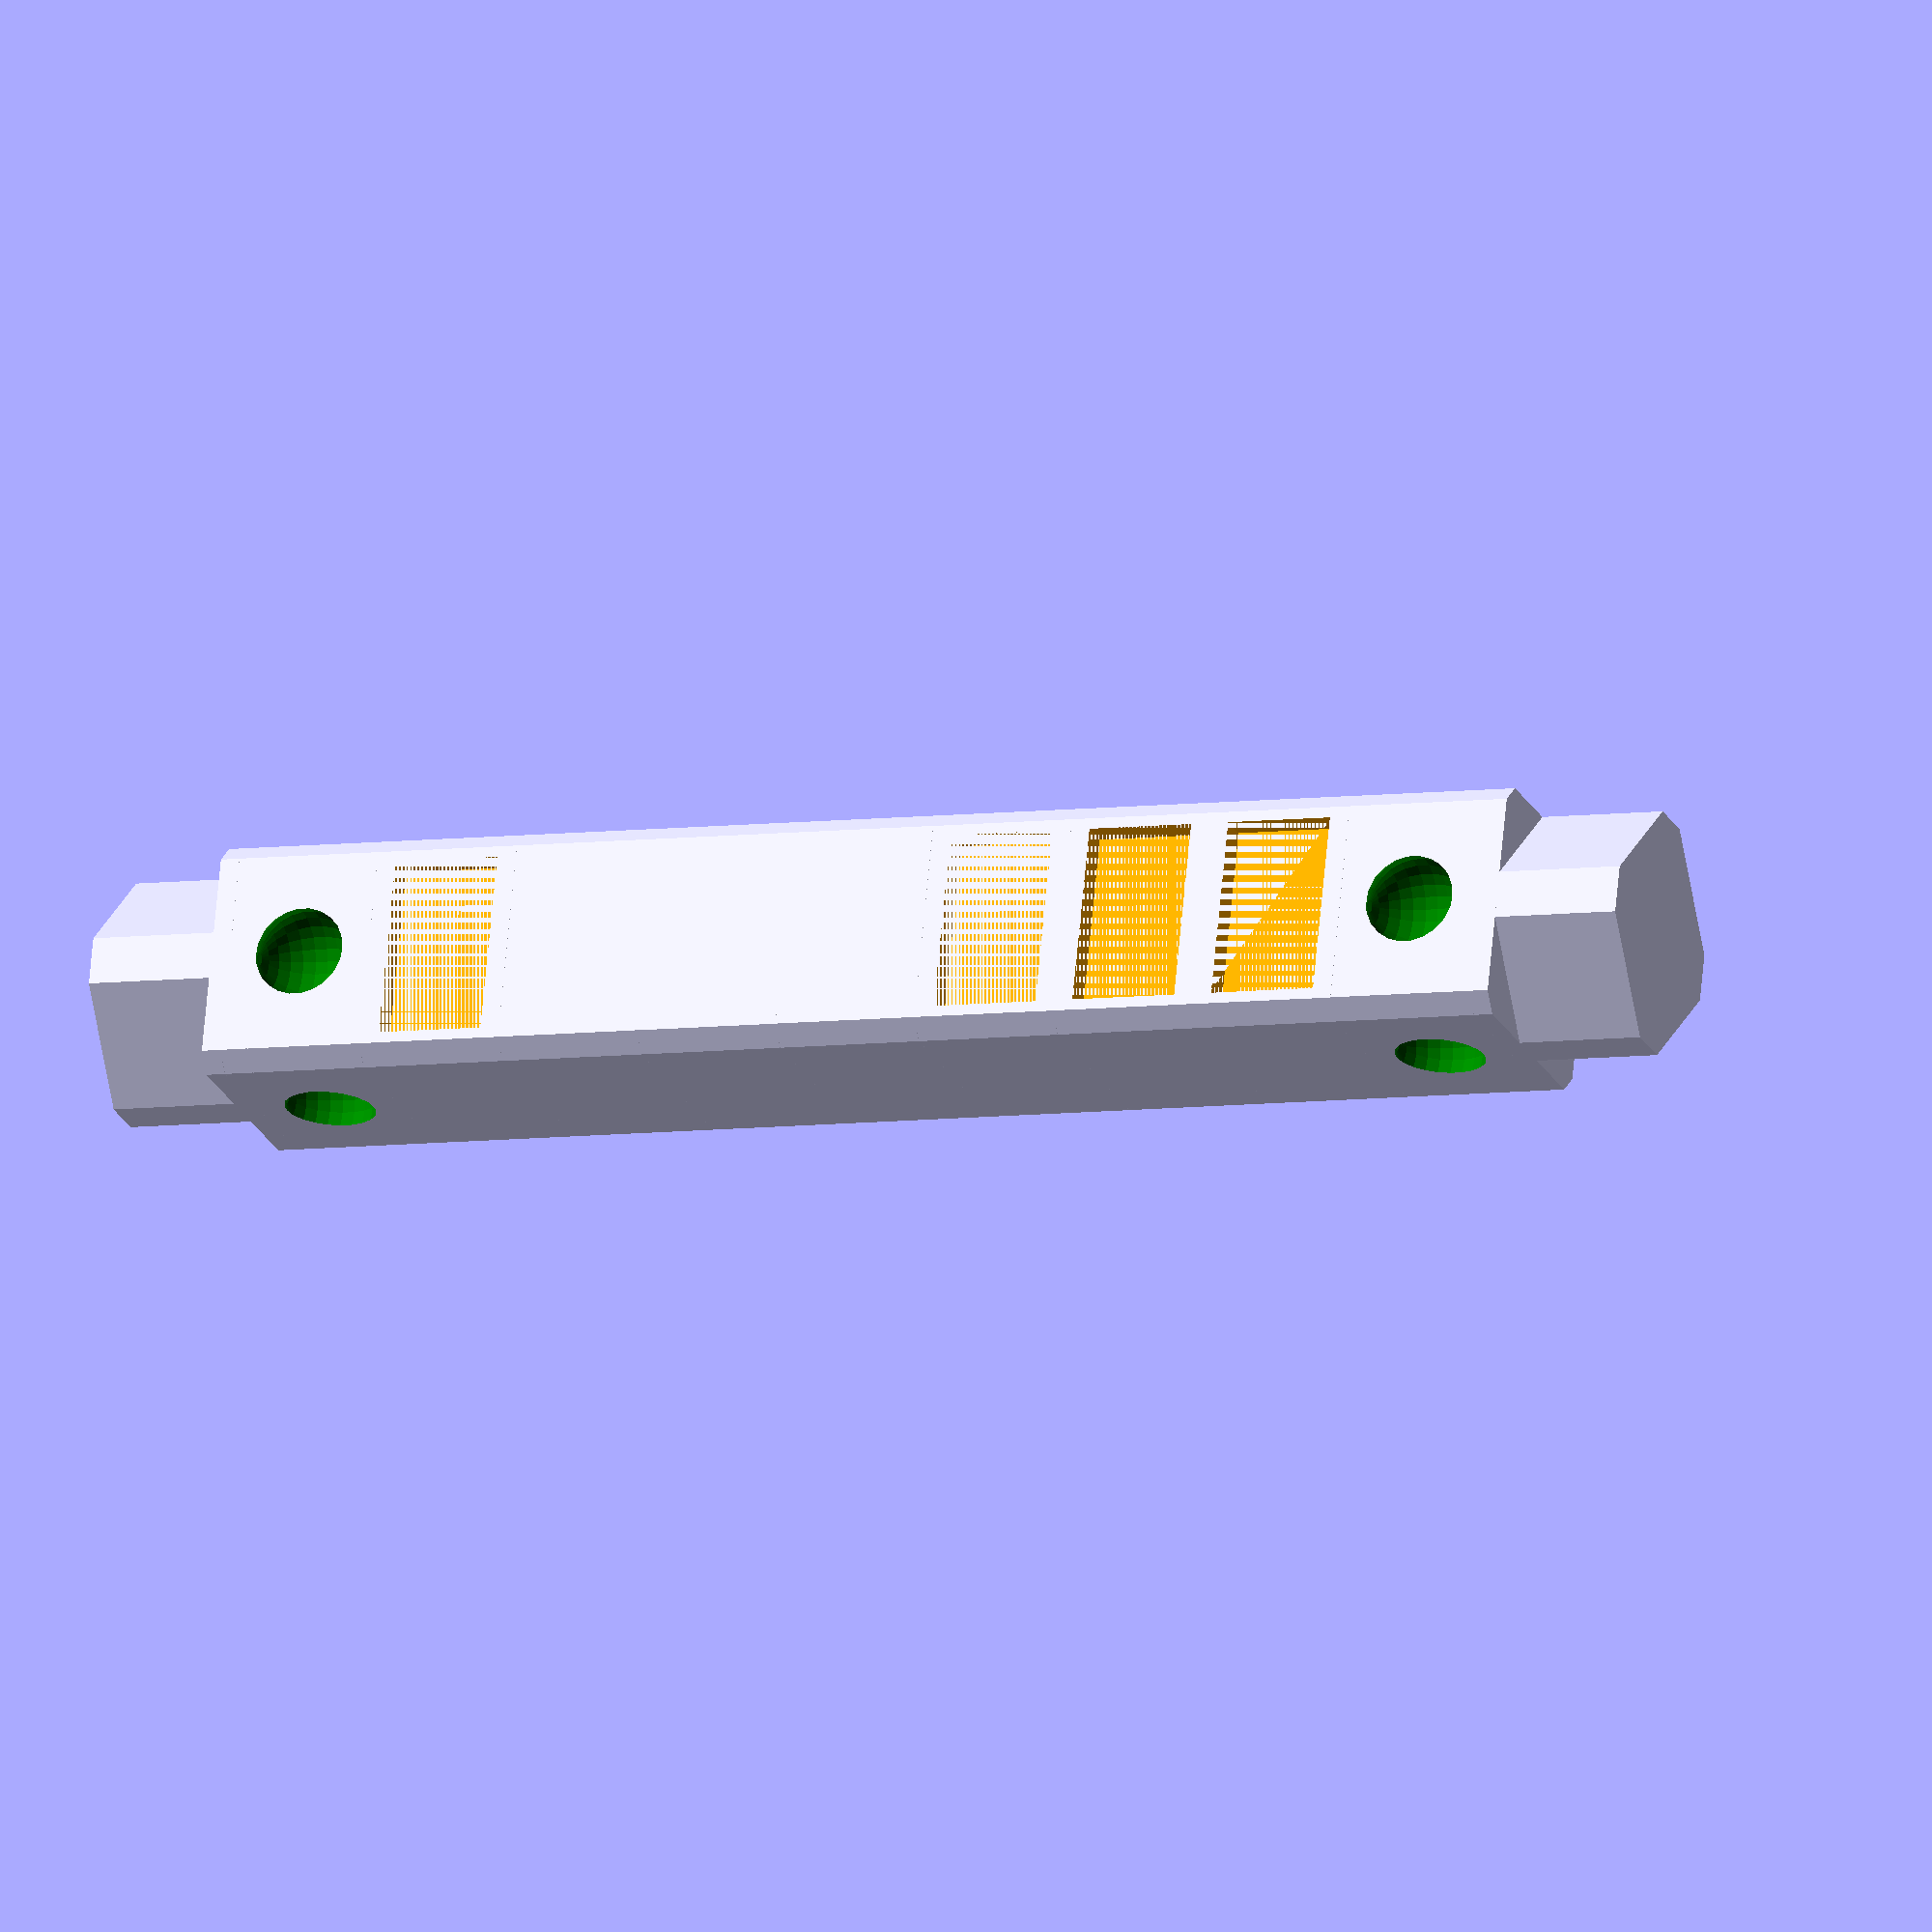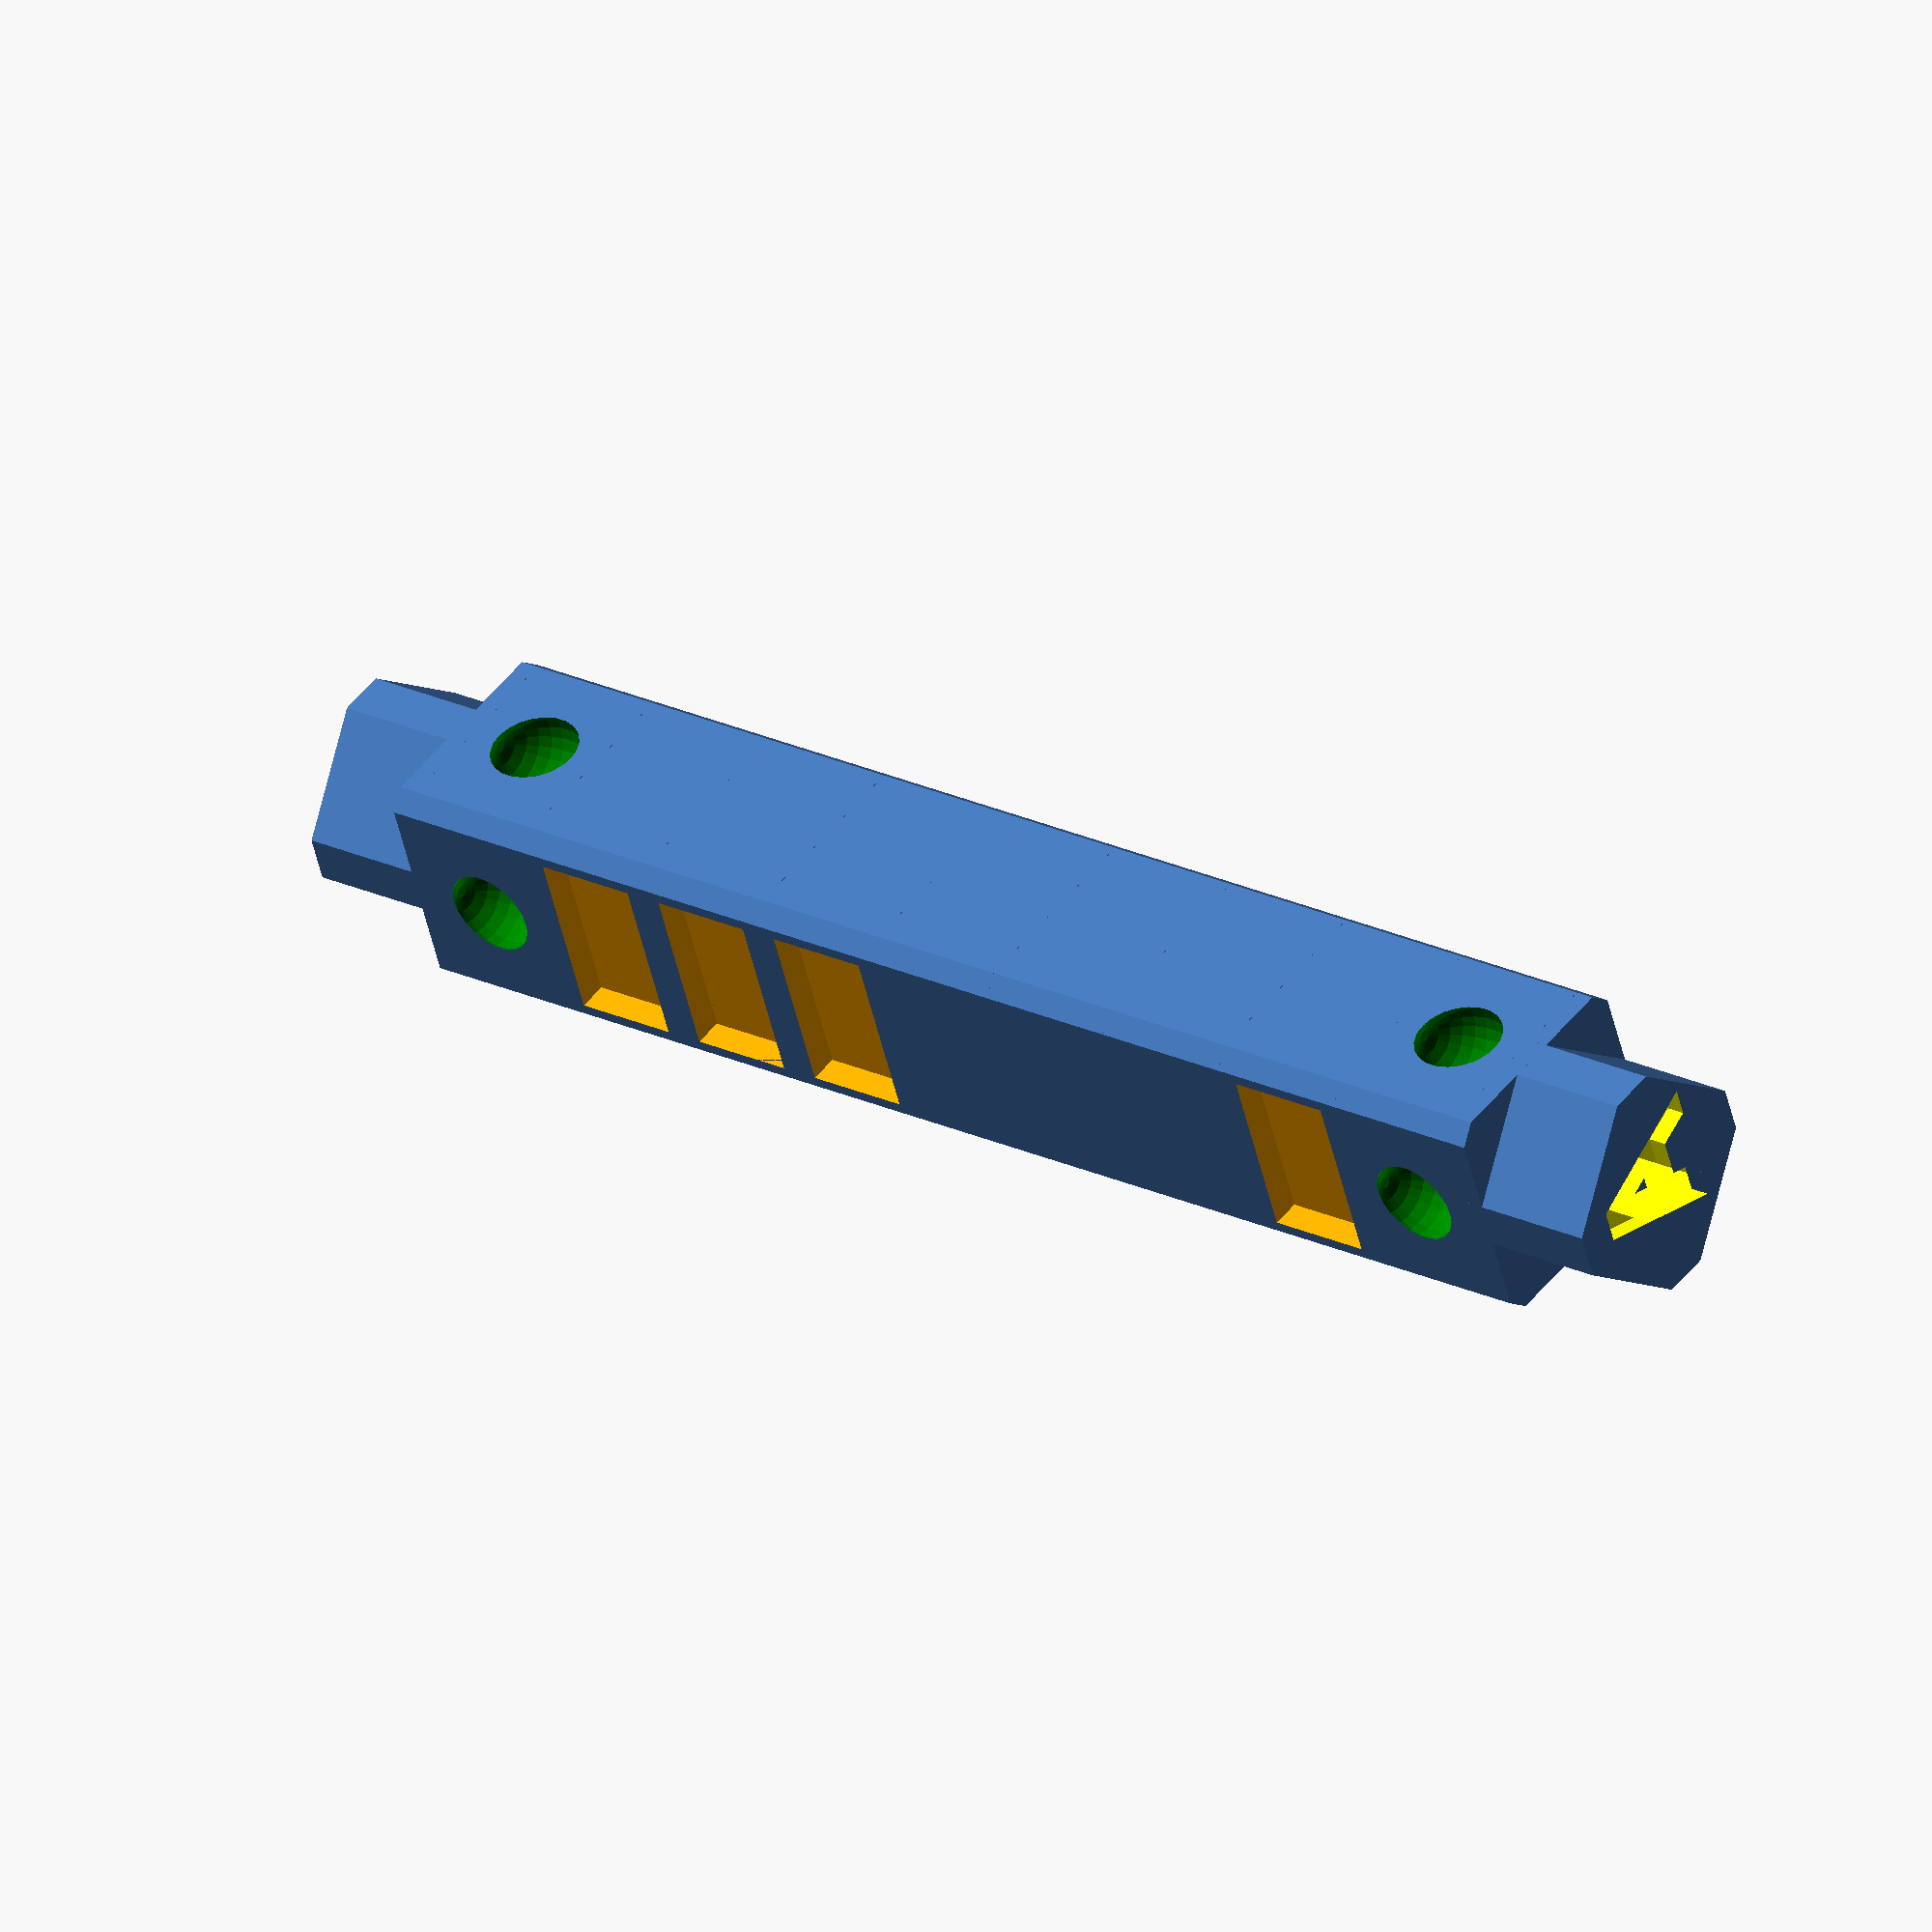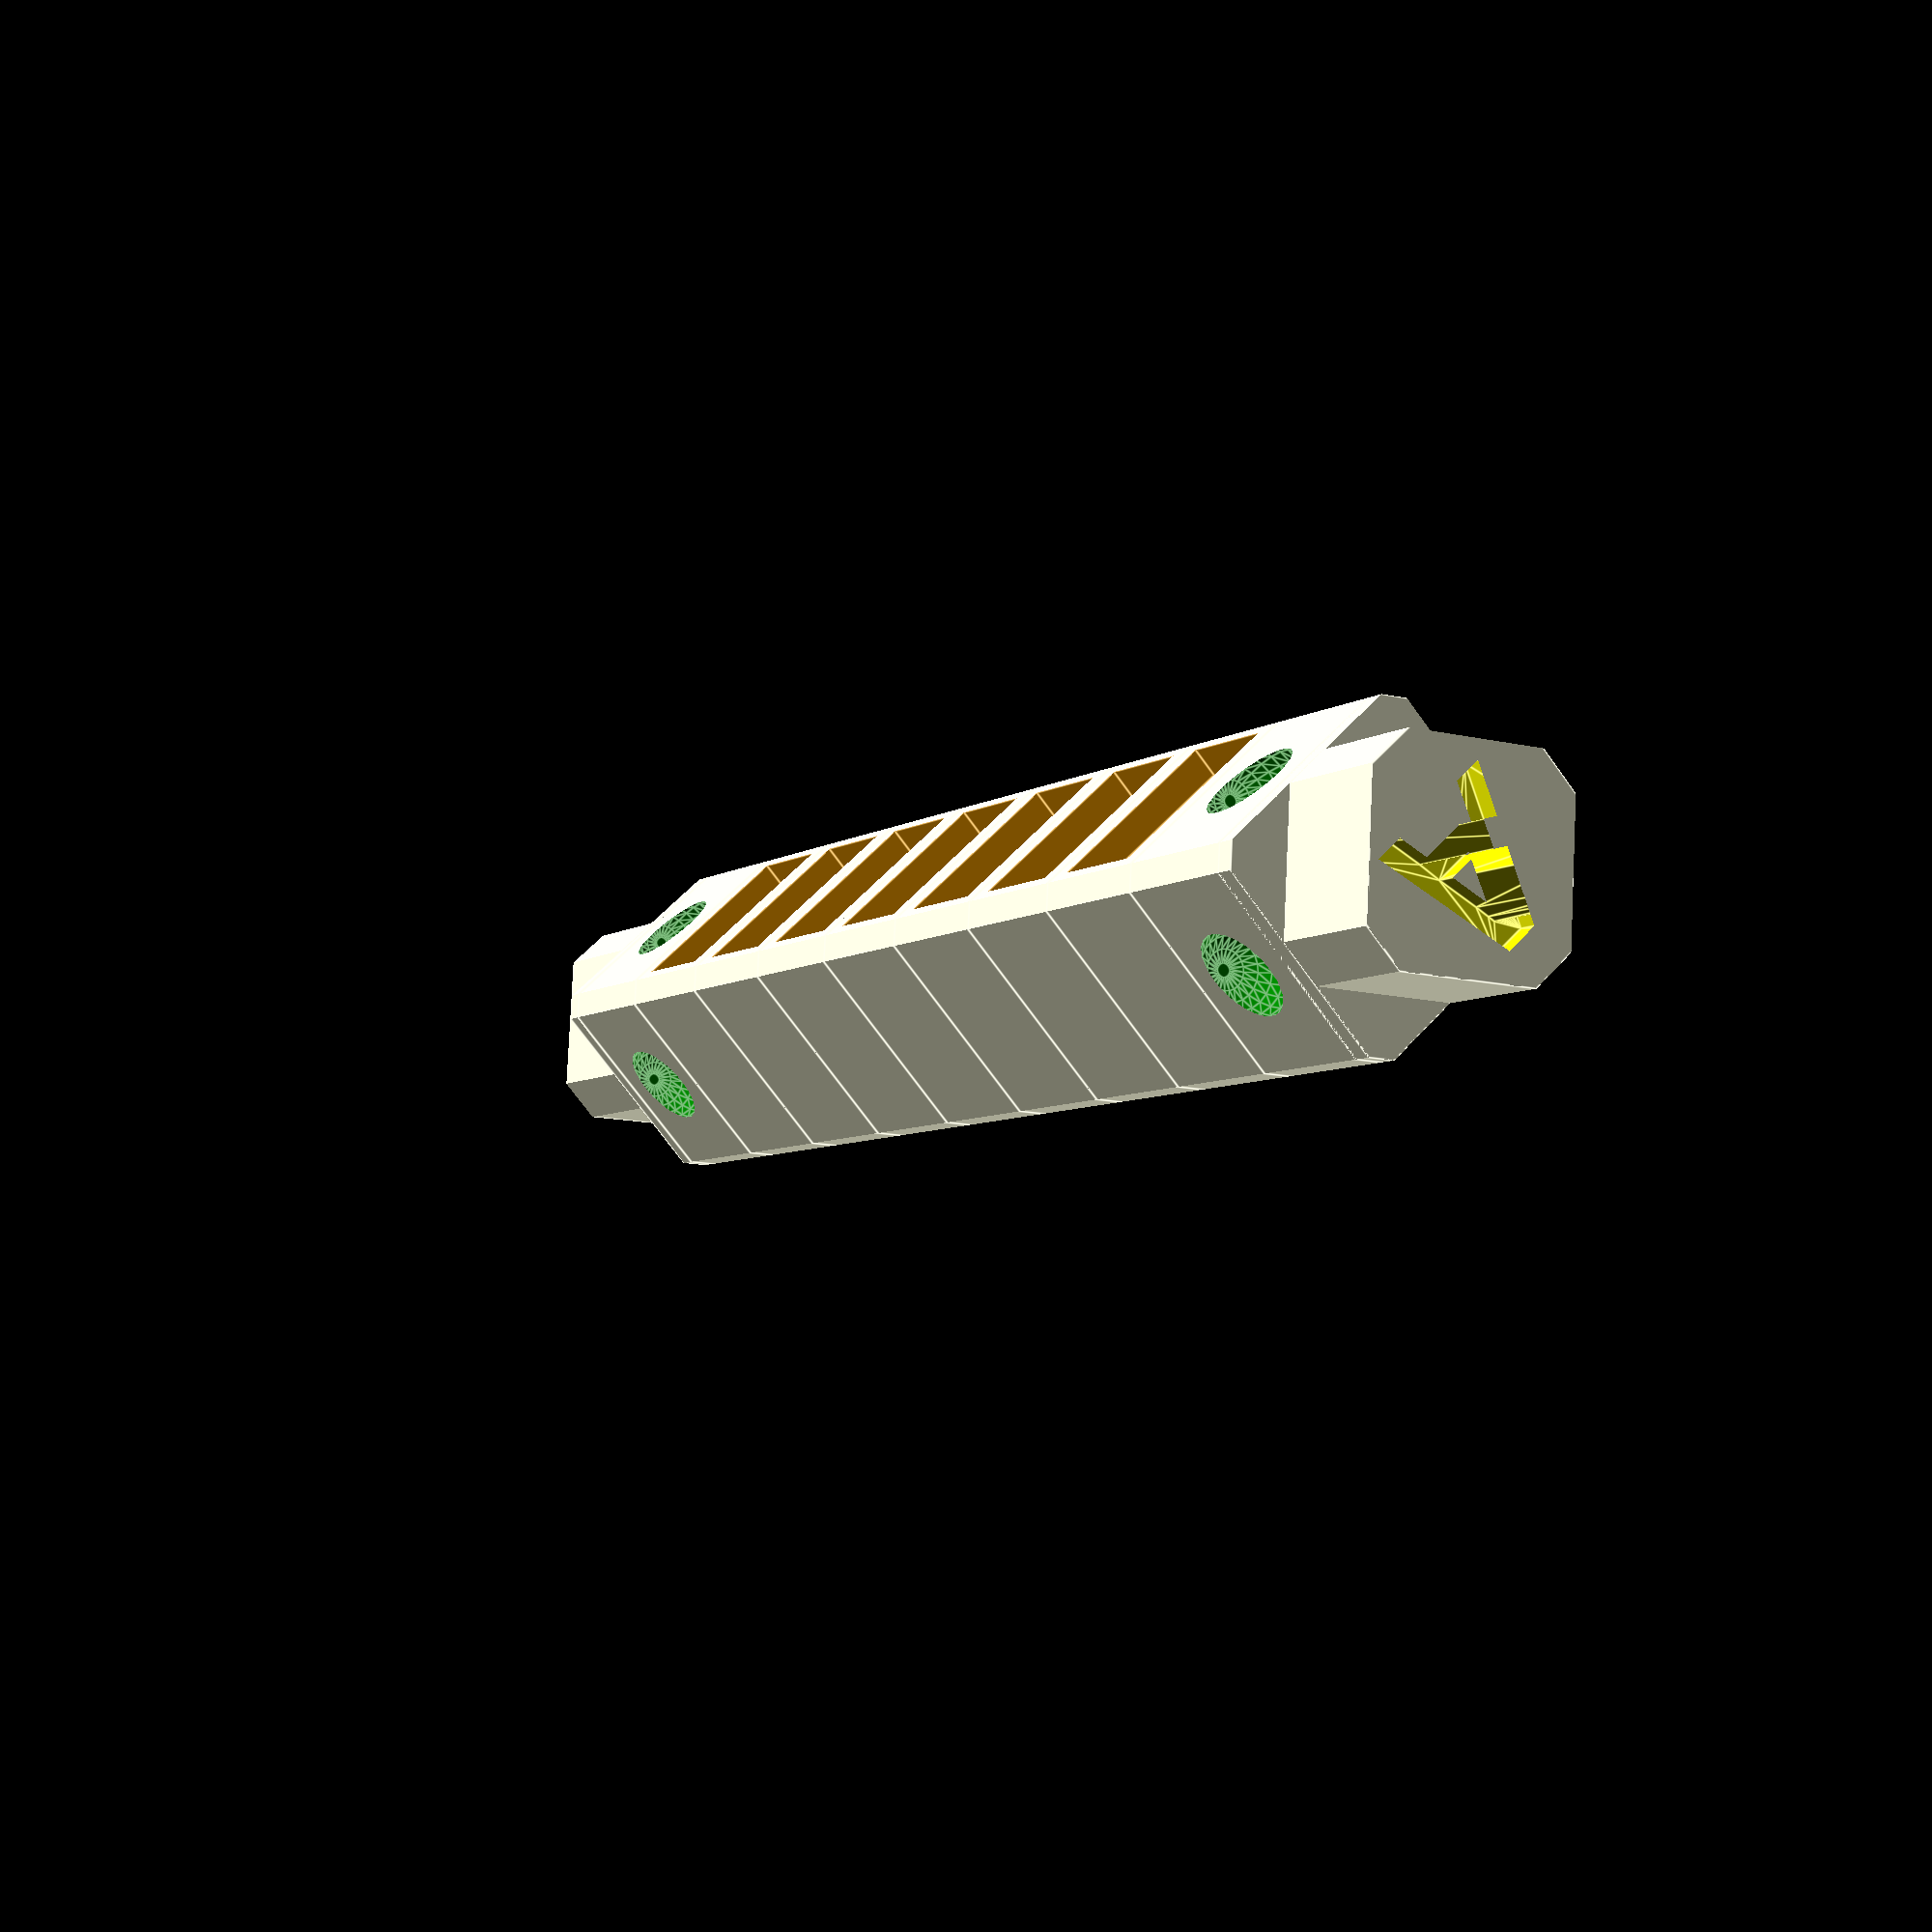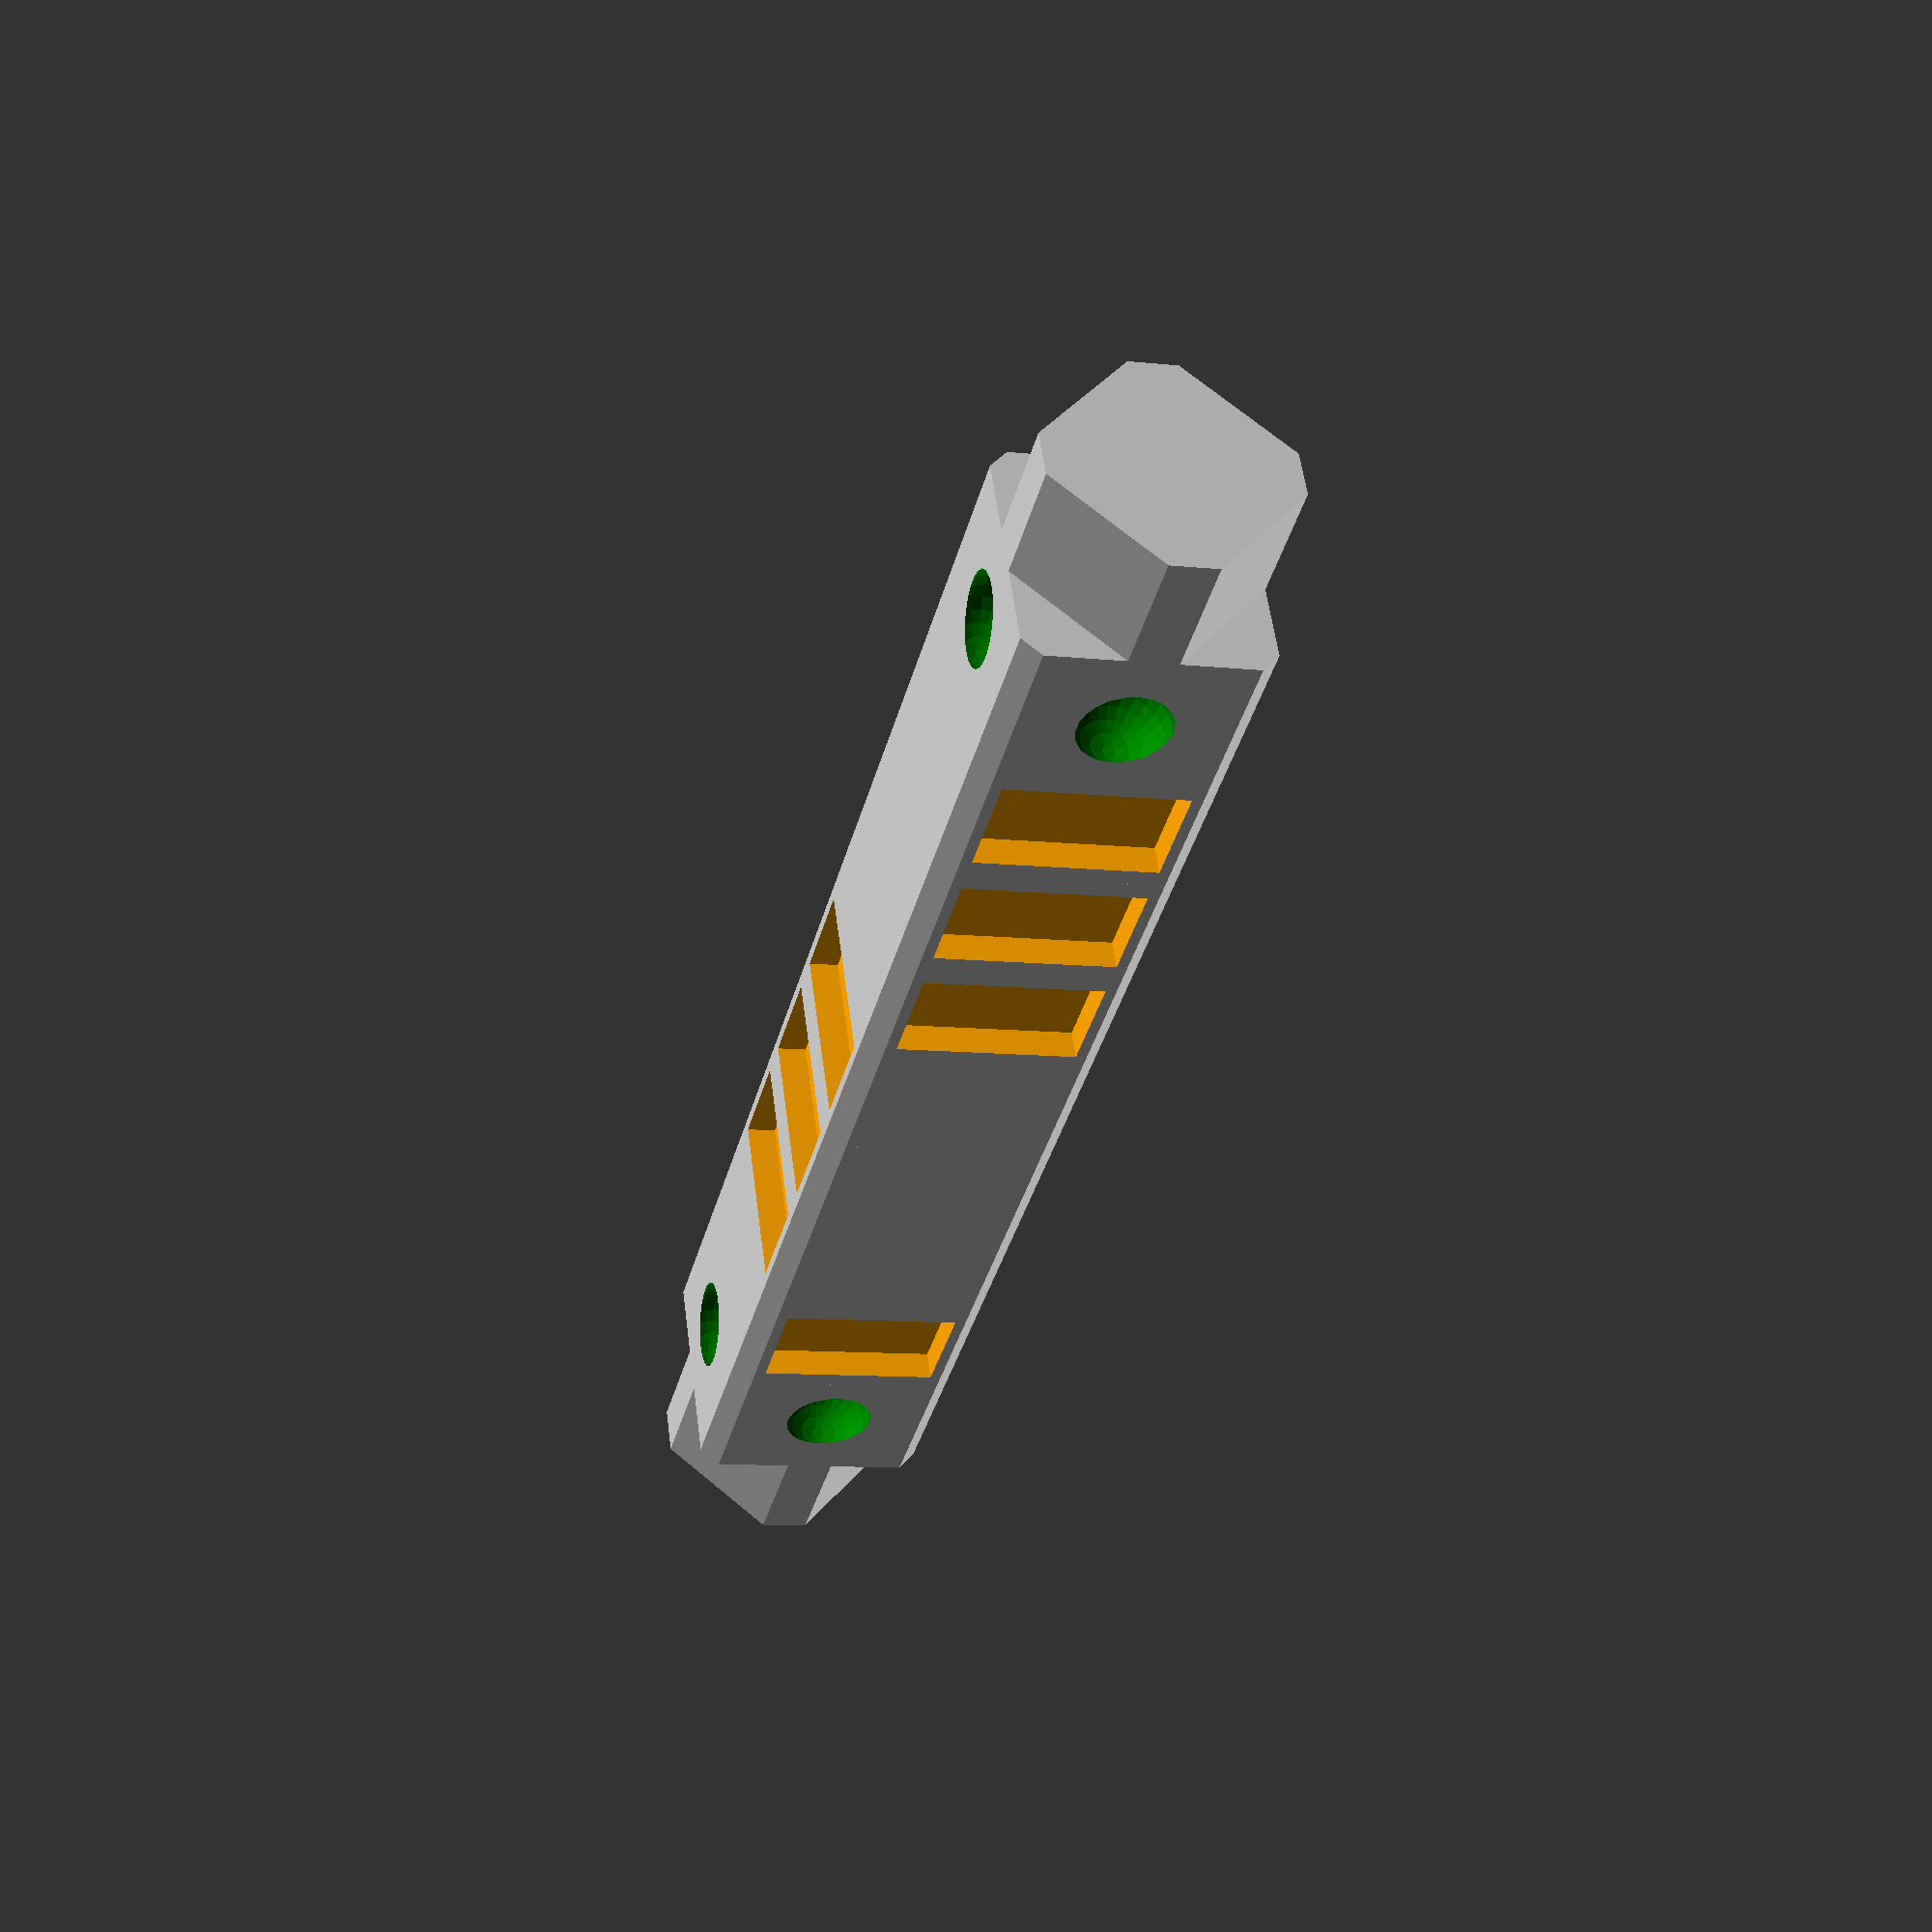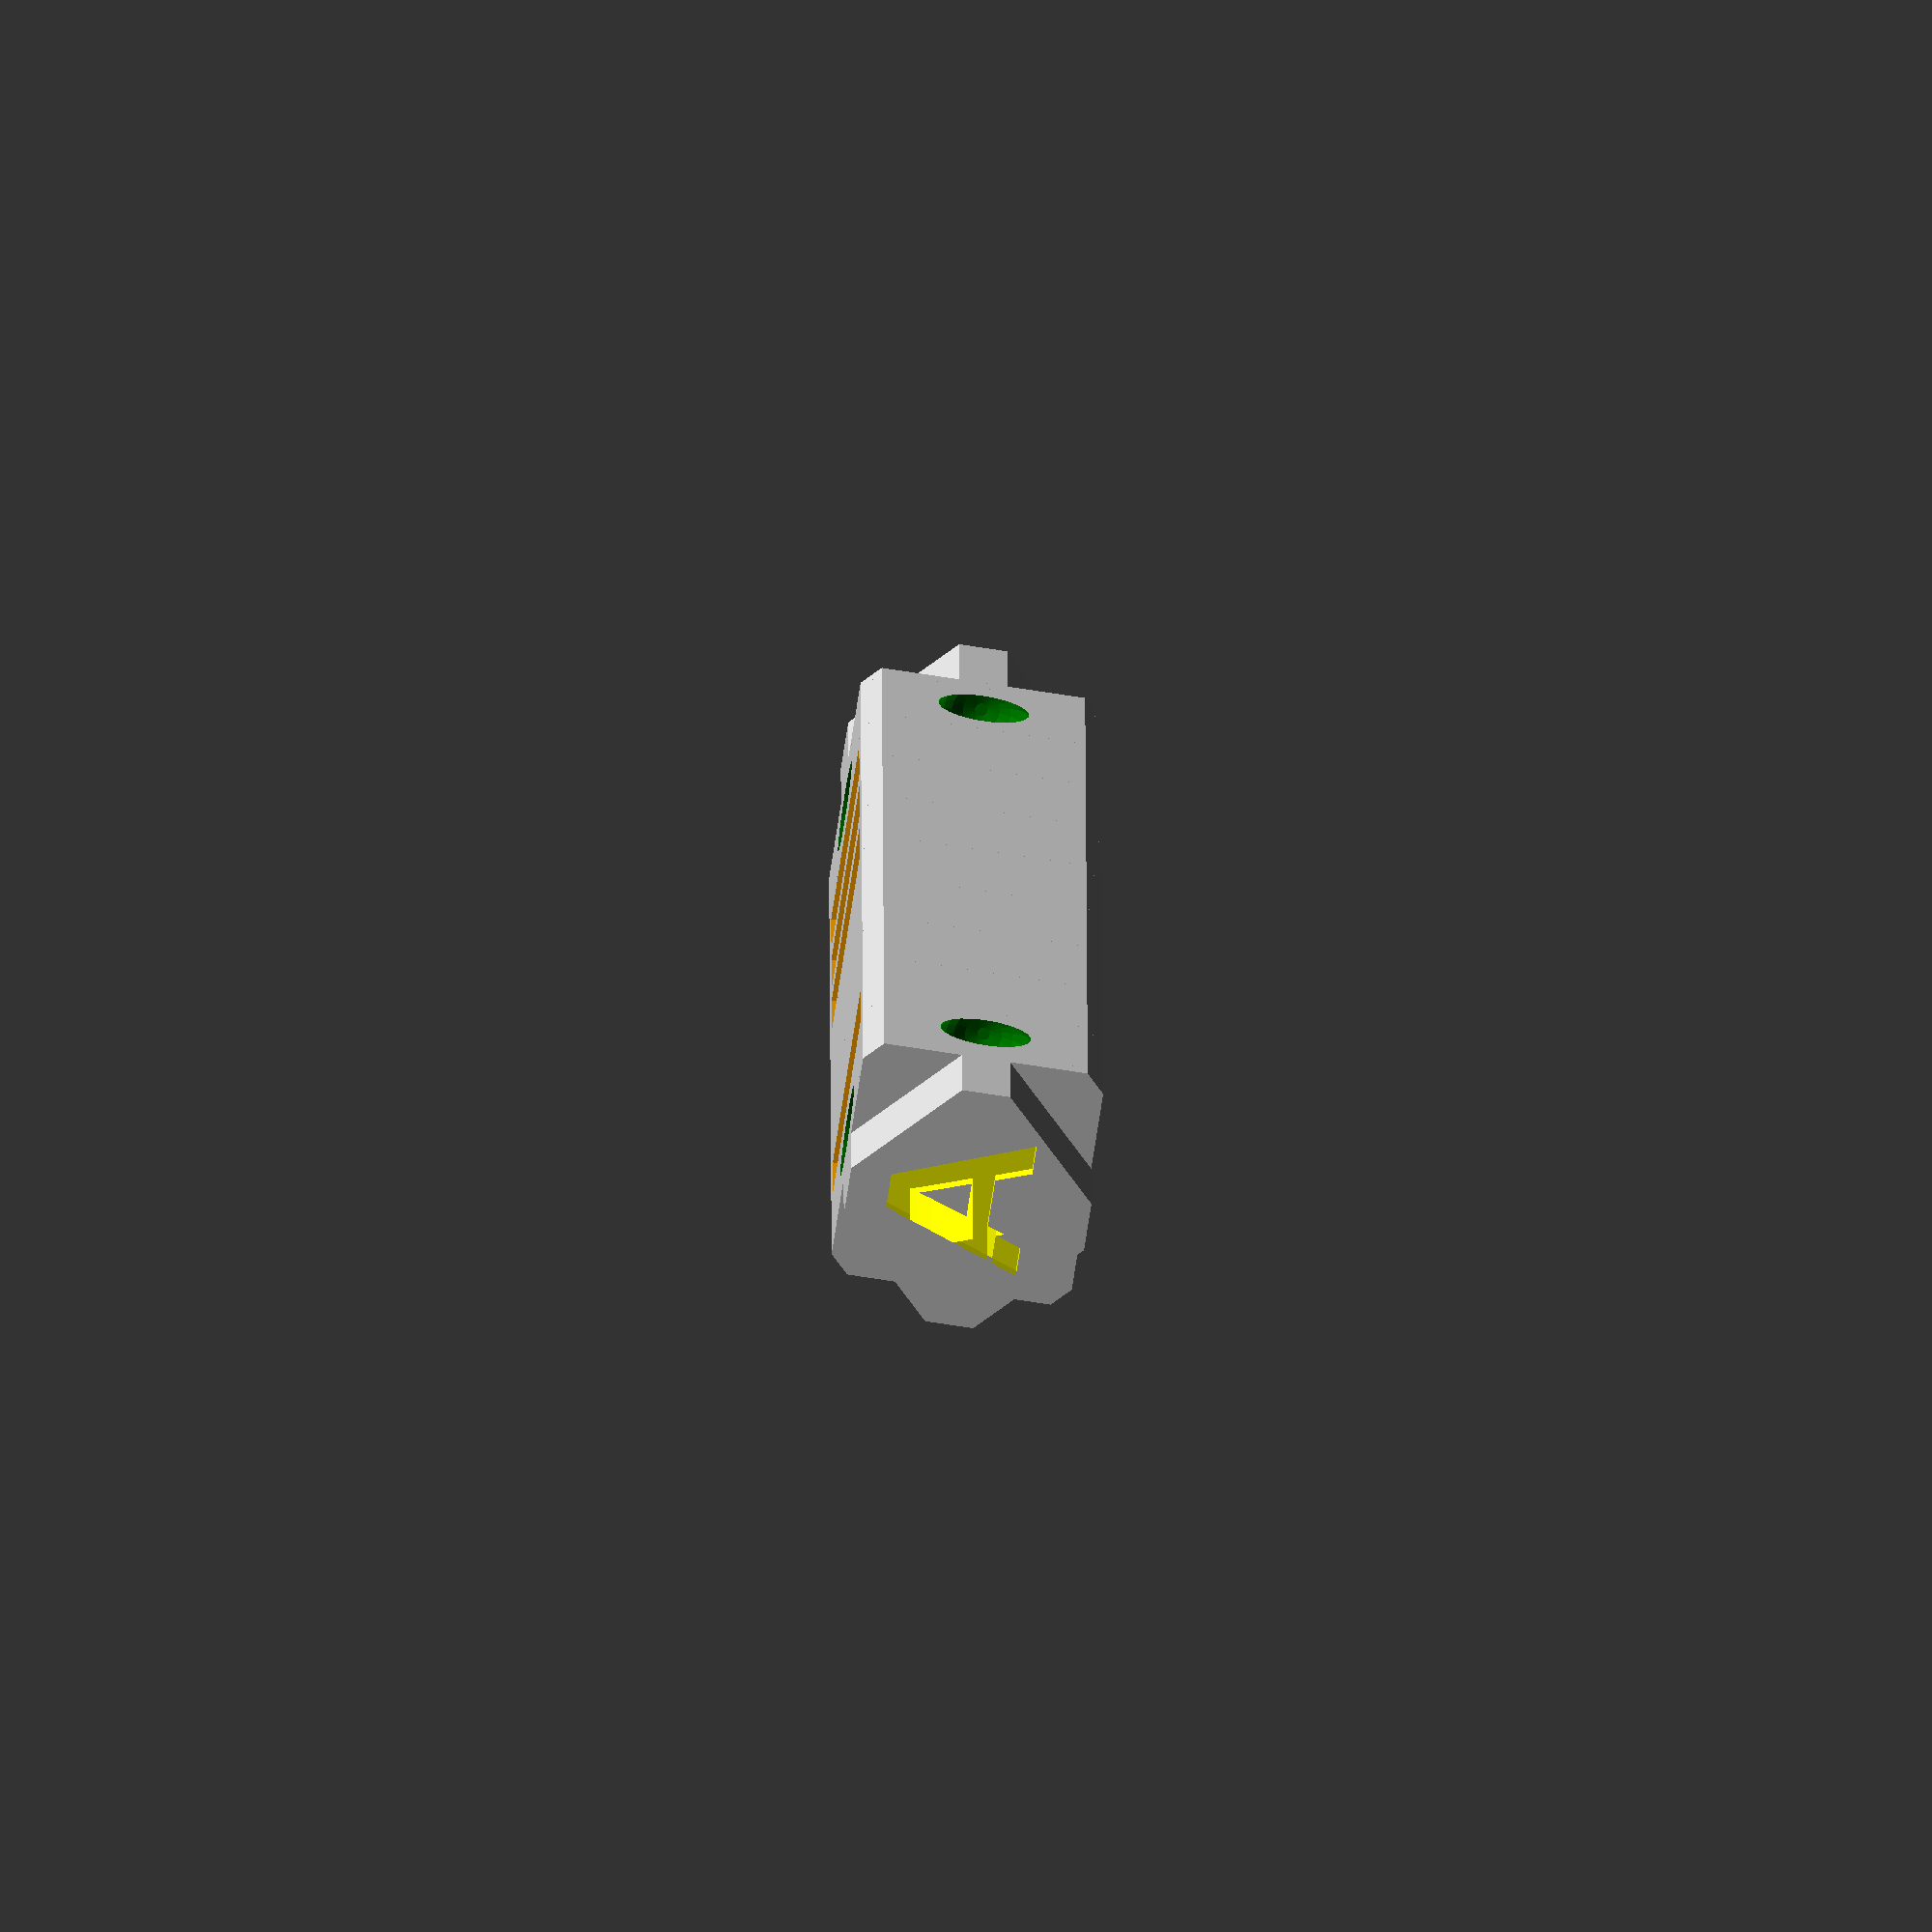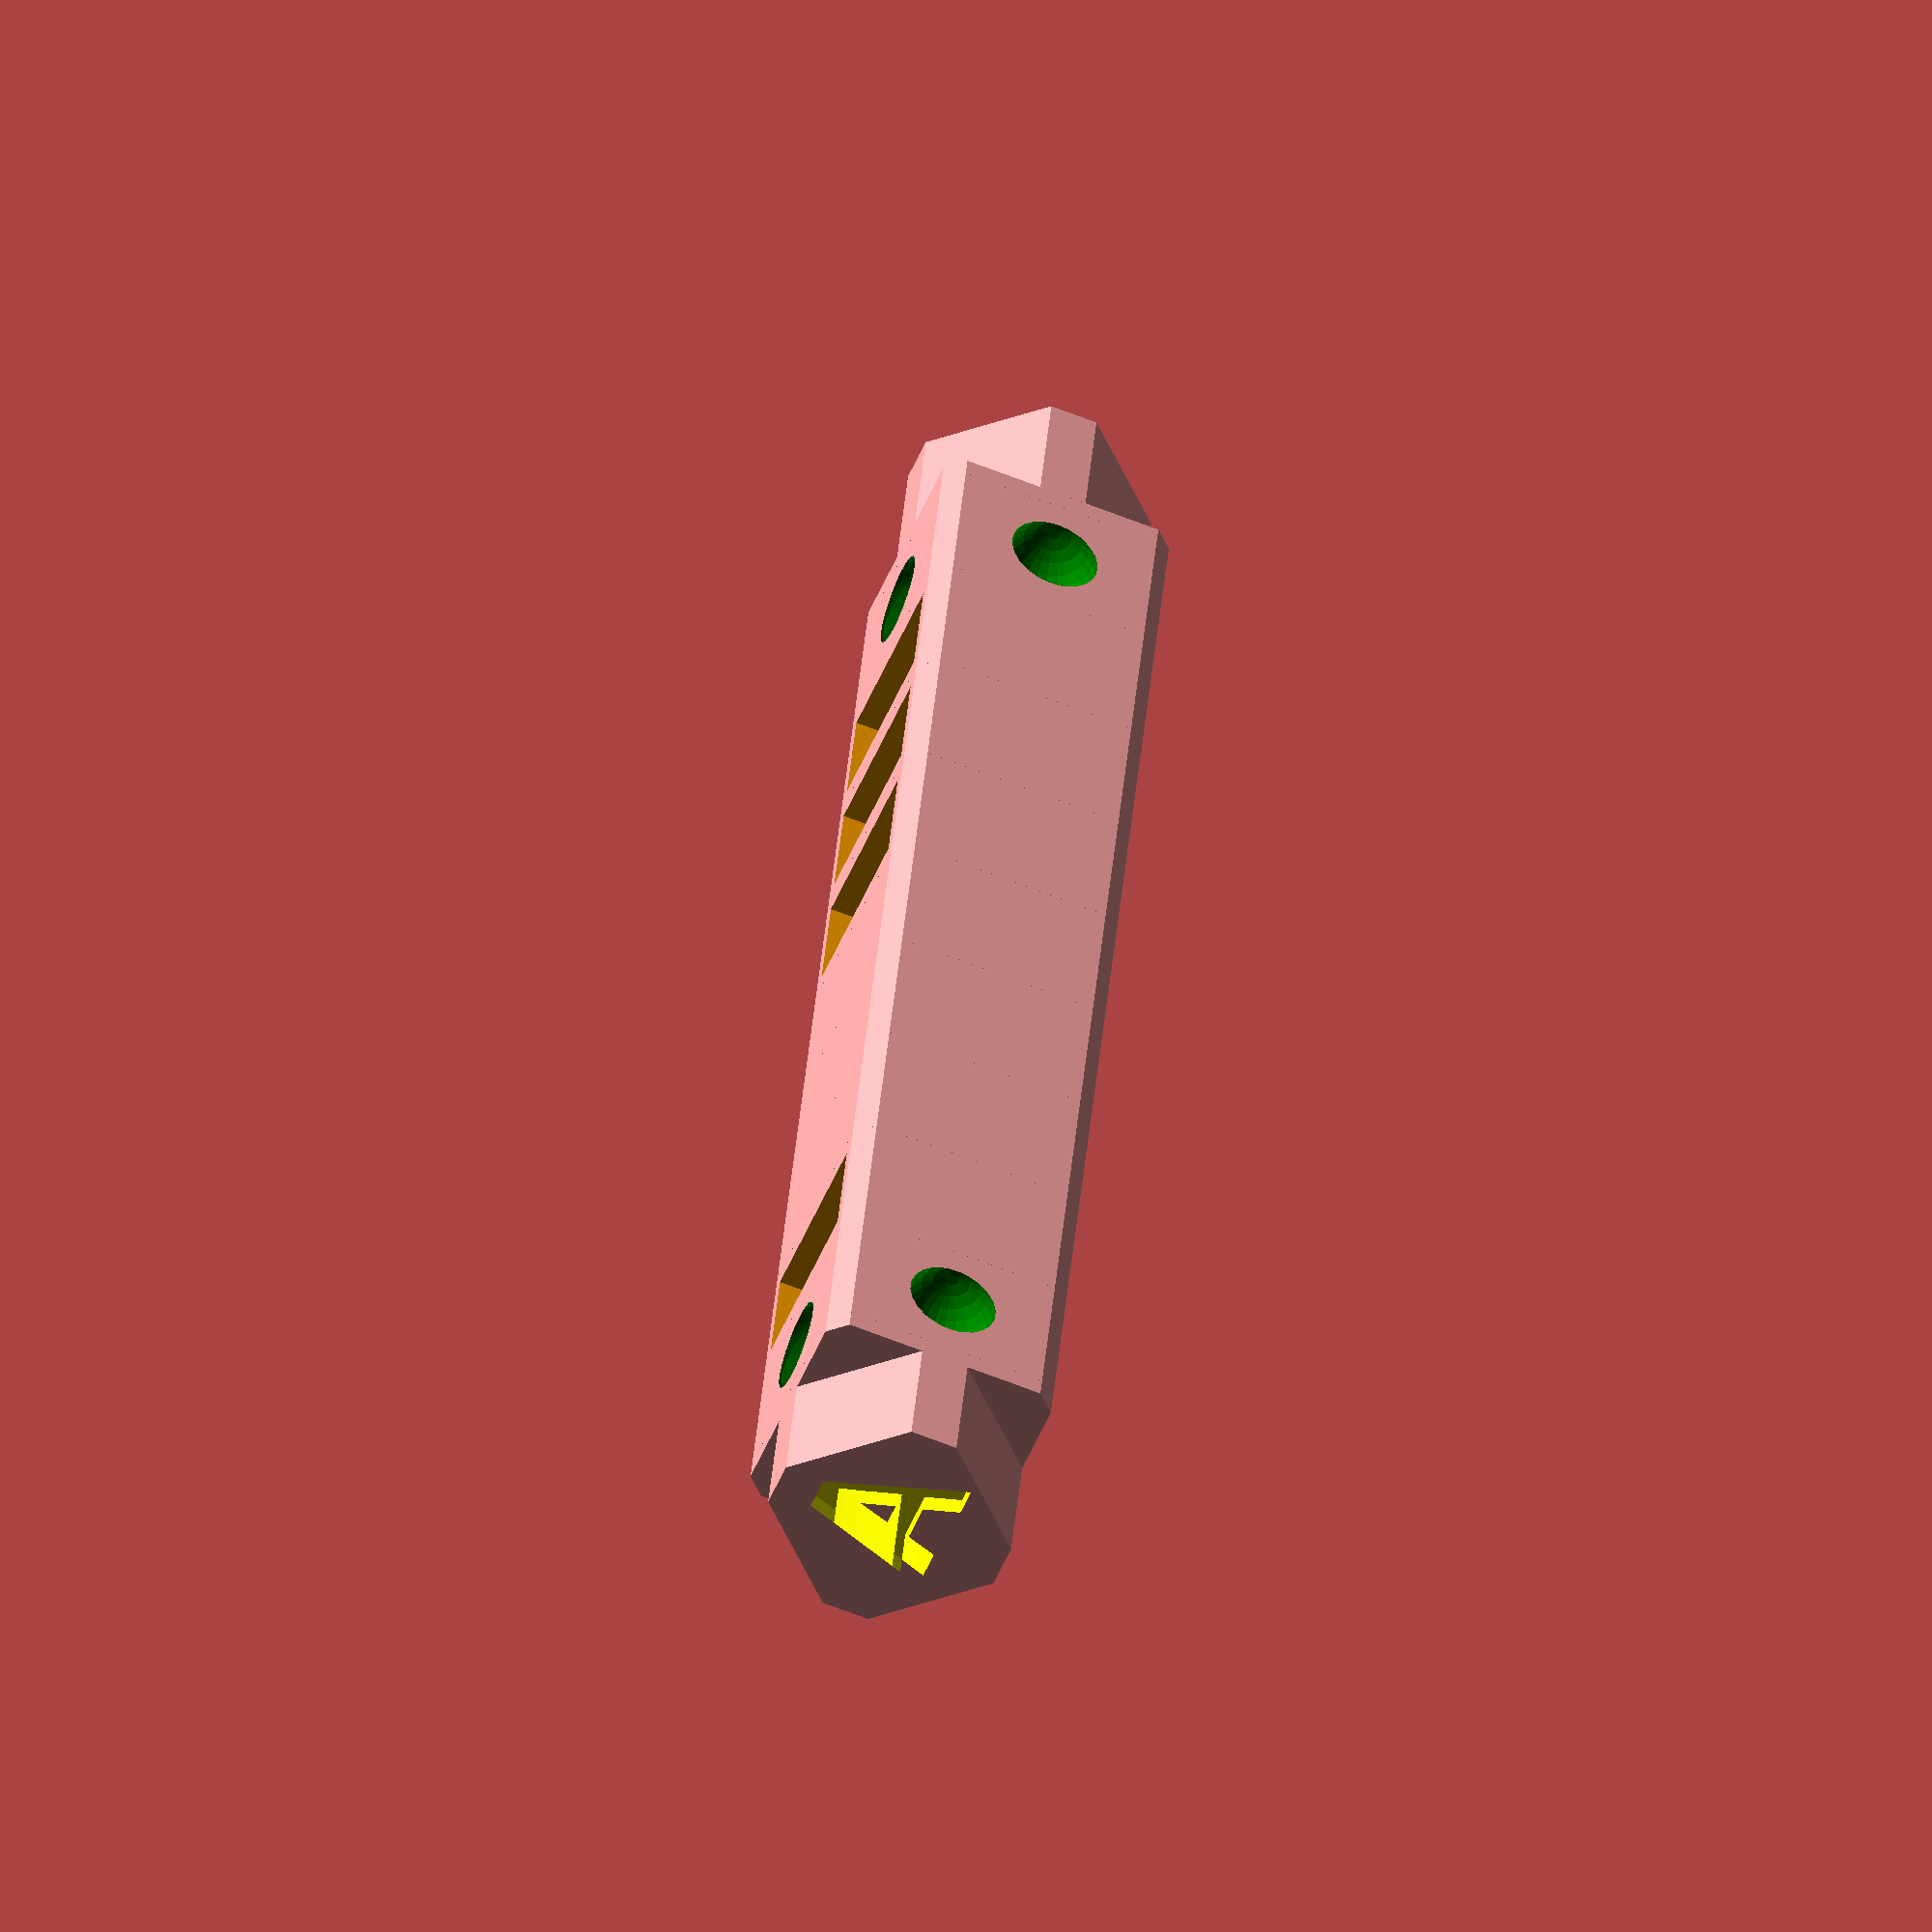
<openscad>
/*
CALENDAR BELT BUCKLE
====================

(C) 2017 by Pascal Bauermeister.
License: Creative Commons Attribution-NonCommercial-ShareAlike 2.5.

*/

// BLOCK
BLOCK_SIDE = 4.9;
BLOCK_HEIGHT = 3;
CHAMFER = 0.75 / sqrt(2);

// AXIS
AXIS_DIAMETER = BLOCK_SIDE*1.2;
AXIS_HEIGHT = 3;
MARK_DEPTH = 0.4;

// GRIP
GRIP_DIAMETER = BLOCK_SIDE / 2.5;

// PLATE
PLATE_THICKNESS = 0.6;
PLATE_MARGIN_V = 0.4;
PLATE_MARGIN_H = 0.6;

// COLUMNS
SPACING = 4;
BPB = 9;

ATOM = 0.001;

echo(BLOCK_SIDE*11);
echo(BLOCK_HEIGHT*7 + AXIS_HEIGHT*2);

_ = 0;

SPACER = [
    [_, _, _, _, _, _, _, _, _],
    [_, _, _, _, _, _, _, _, _],
    [_, _, _, _, _, _, _, _, _],
    [_, _, _, _, _, _, _, _, _],
];

NUMBER_1 = [
    [2, 1, 1, 1, 1, 1, 1, 1, 2],
    [2, _, _, _, _, _, _, _, 2],
    [2, 1, 1, 1, _, _, _, 1, 2],
    [2, _, _, _, 1, 1, 1, _, 2],
];
NUMBER_2 = [
    [2, 1, _, _, _, _, _, 1, 2],
    [2, _, _, _, 1, _, _, _, 2],
    [2, 1, _, _, 1, _, _, 1, 2],
    [2, _, _, _, 1, _, _, 1, 2],
];
NUMBER_3 = [
    [2, 1, 1, 1, 1, 1, 1, 1, 2],
    [2, 1, _, _, 1, 1, 1, 1, 2],
    [2, 1, 1, 1, 1, _, _, _, 2],
    [2, _, _, _, 1, 1, 1, 1, 2],
];

COLUMNS = [
    NUMBER_1,
//    NUMBER_2,
//    NUMBER_3,
//    SPACER,
//    NUMBER_1, NUMBER_2, NUMBER_3,
//    SPACER,
//
//    [
//        [2, _, 1, _, _, _, _, 1, 2],
//        [2, 1, 1, 1, 1, 1, 1, 1, 2],
//        [2, _, 1, _, _, 1, 1, _, 2],
//        [2, _, _, _, _, _, _, _, 2],
//    ], [
//        [2, 1, _, _, _, _, _, 1, 2],
//        [2, _, _, _, 1, _, _, 1, 2],
//        [2, _, _, 1, 1, 1, 1, _, 2],
//        [2, 1, _, _, 1, _, _, 1, 2],
//    ], [
//        [2, 1, 1, 1, 1, 1, 1, 1, 2],
//        [2, _, _, _, _, _, _, 1, 2],
//        [2, _, 1, 1, _, _, 1, _, 2],
//        [2, 1, 1, 1, 1, 1, 1, _, 2],
//    ]
];


module plate(type, rotation) {
    if (type==1) {
        color("orange")
        rotate([0, 0, rotation])
        translate([0, -BLOCK_SIDE/2 + PLATE_THICKNESS/2 - ATOM, 0])
        cube([BLOCK_SIDE-PLATE_MARGIN_H*2, PLATE_THICKNESS, BLOCK_HEIGHT-PLATE_MARGIN_V*2], true);
    }

    if (type==2) {
        color("green")
        rotate([0, 0, rotation]) {
//            translate([-BLOCK_SIDE*.25 +CHAMFER/2, -BLOCK_SIDE/2 + PLATE_THICKNESS/2 - ATOM, 0])
//            sphere($fn=24, d=GRIP_DIAMETER, true);
//            translate([+BLOCK_SIDE*.25 -CHAMFER/2, -BLOCK_SIDE/2 + PLATE_THICKNESS/2 - ATOM, 0])
//            sphere($fn=24, d=GRIP_DIAMETER, true);
            translate([0, -BLOCK_SIDE/2 + PLATE_THICKNESS/2 - ATOM, 0])
            sphere($fn=24, d=GRIP_DIAMETER, true);
        }
    }
}

module make_cube(height) {
    intersection() {
        cube([BLOCK_SIDE, BLOCK_SIDE, height], true);

        d = BLOCK_SIDE * sqrt(2) -CHAMFER;
        rotate([0, 0, 45])
        cube([d, d, height], true);
    }
}


module make_block(column_nr, index) {
    translate([0, 0, BLOCK_HEIGHT*index]) {
        difference() {
            make_cube(BLOCK_HEIGHT);
            plate(COLUMNS[column_nr][0][index], 0);
            plate(COLUMNS[column_nr][1][index], 90);
            plate(COLUMNS[column_nr][2][index], 180);
            plate(COLUMNS[column_nr][3][index], 270);
        }
    }
}

module make_axis() {
    n = 4;
    
    intersection() {
        rotate([0, 0, 360/n/1])
        scale([1, 1, AXIS_HEIGHT])
        cylinder($fn=n, d=AXIS_DIAMETER*1, true);

        cube([BLOCK_SIDE, BLOCK_SIDE, AXIS_HEIGHT*2], true);

//        make_cube(AXIS_HEIGHT);
    }
}

module make_column(column_nr) {
    // pillar
    for (index=[0:BPB-1]) {
        make_block(column_nr, index);
    }

    // top axis and marking
    translate([0, 0, BLOCK_HEIGHT*(BPB-.5)]) {
        translate([0, 0, PLATE_MARGIN_V/2])
        make_cube(PLATE_MARGIN_V);

        difference() {
            make_axis();

            K = BLOCK_SIDE/6;
            color("yellow")  
            translate([-BLOCK_SIDE/3.0*K, -BLOCK_SIDE/3.4*K, AXIS_HEIGHT-MARK_DEPTH]) {
                scale([.36*K, .36*K, 1.5])
                linear_extrude(height=AXIS_HEIGHT)
                text(chr(65+column_nr), font = "Liberation Sans:style=Bold");
            }
        }
    }

    // bottom axis
    translate([0, 0, -AXIS_HEIGHT - BLOCK_HEIGHT/2])
    make_axis();

    translate([0, 0, -PLATE_MARGIN_V/2 - BLOCK_HEIGHT/2]) {
        make_cube(PLATE_MARGIN_V);
    }
}

module make_all() {
    for (column_nr=[0:len(COLUMNS)-1]) {
        pos_x = (BLOCK_SIDE+SPACING)*column_nr;
        translate([pos_x, 0, 0]) {
            make_column(column_nr);
        }
    }
}

rotate([-90, 0, 0])
make_all();


// End
</openscad>
<views>
elev=23.0 azim=84.3 roll=200.4 proj=o view=solid
elev=311.2 azim=286.1 roll=216.1 proj=o view=solid
elev=253.4 azim=323.9 roll=144.0 proj=p view=edges
elev=126.1 azim=345.6 roll=7.3 proj=p view=solid
elev=73.5 azim=180.7 roll=261.2 proj=o view=wireframe
elev=63.3 azim=166.8 roll=248.0 proj=o view=solid
</views>
